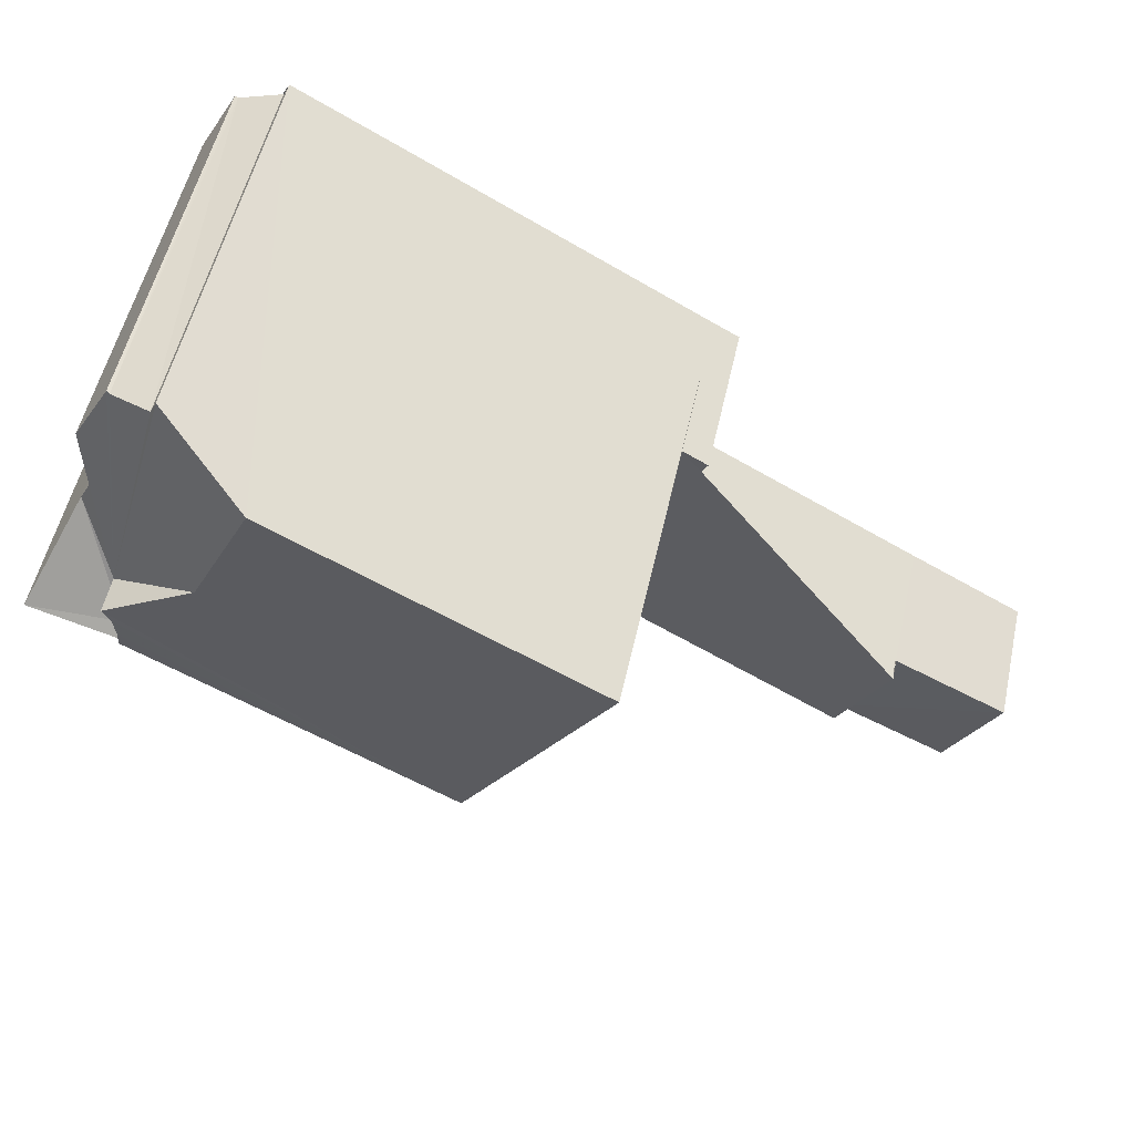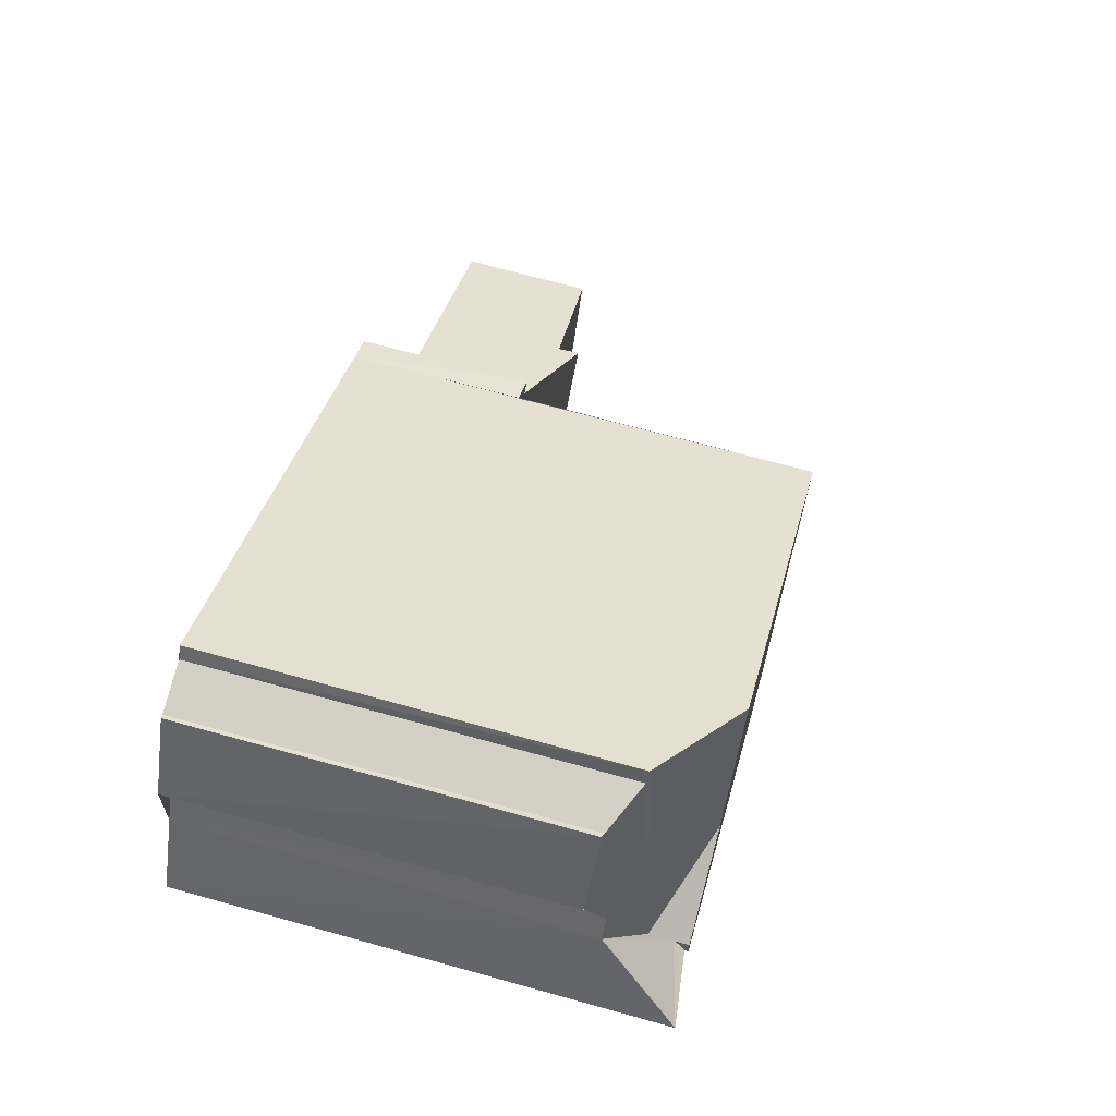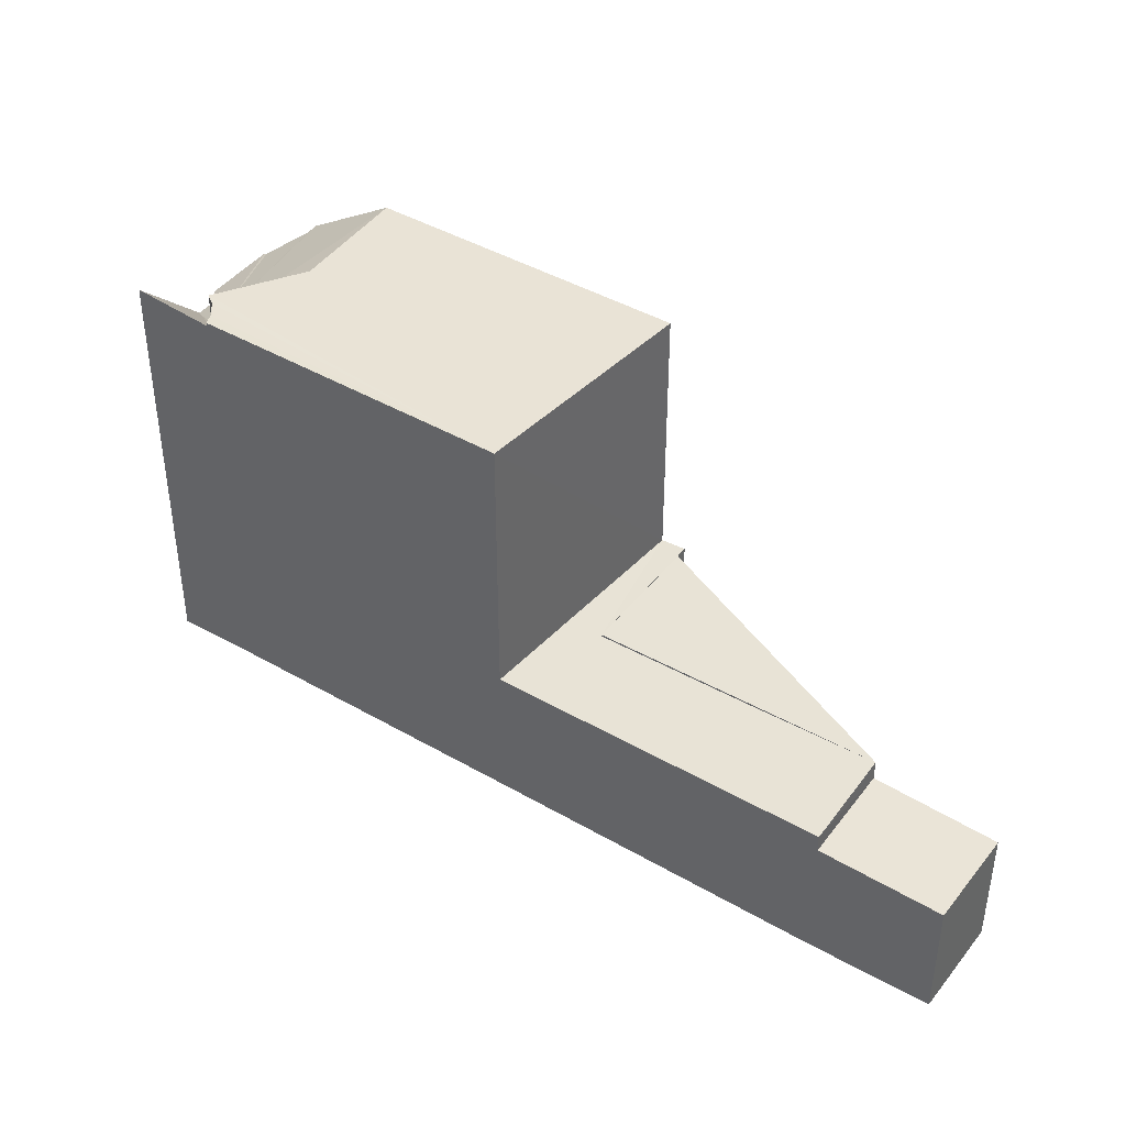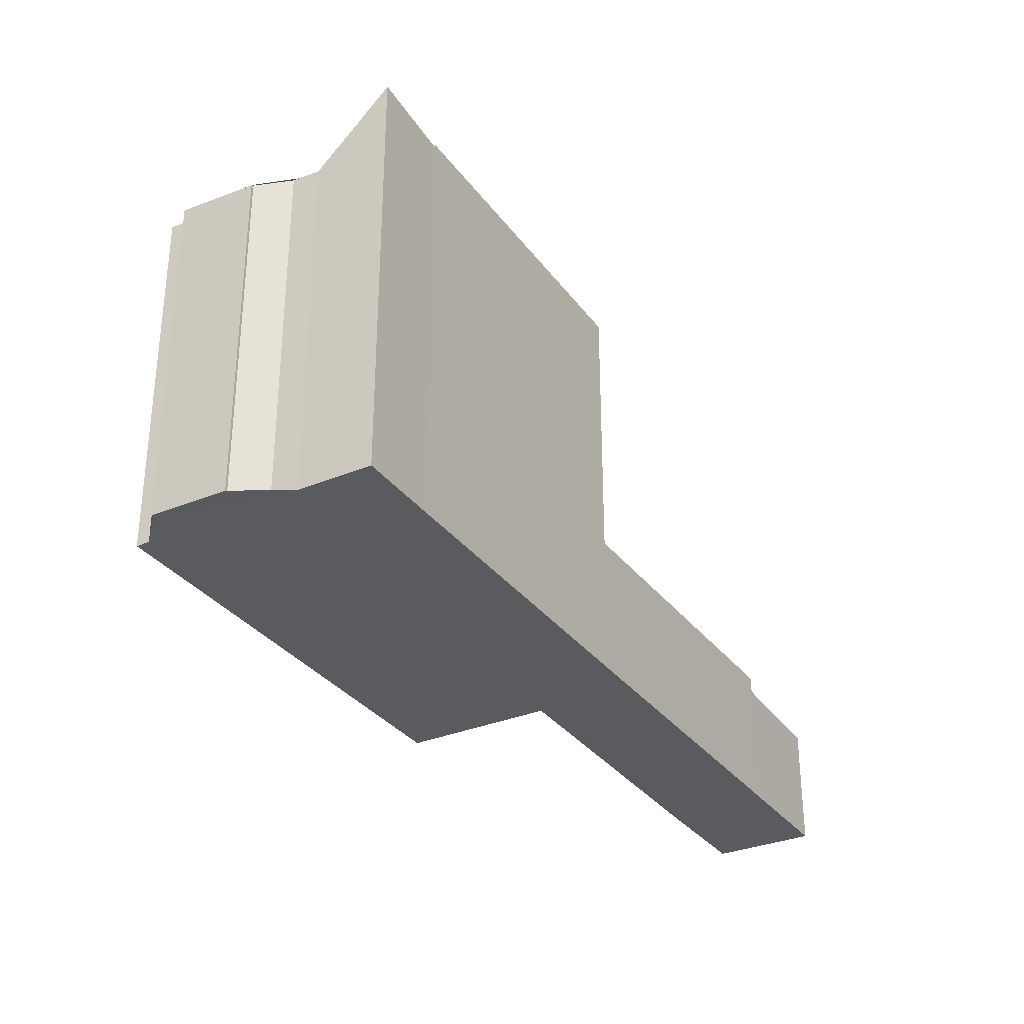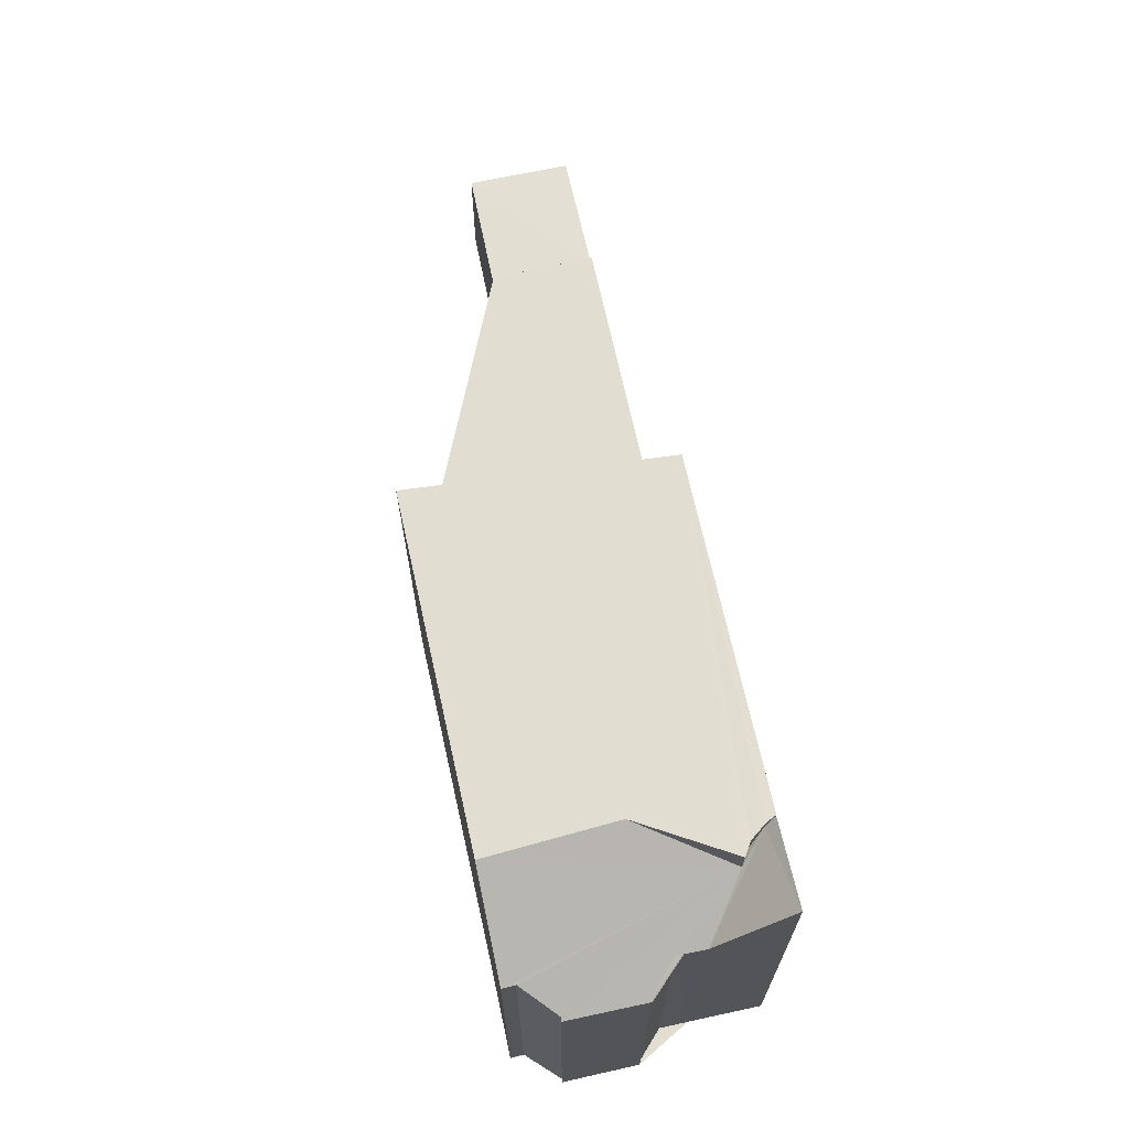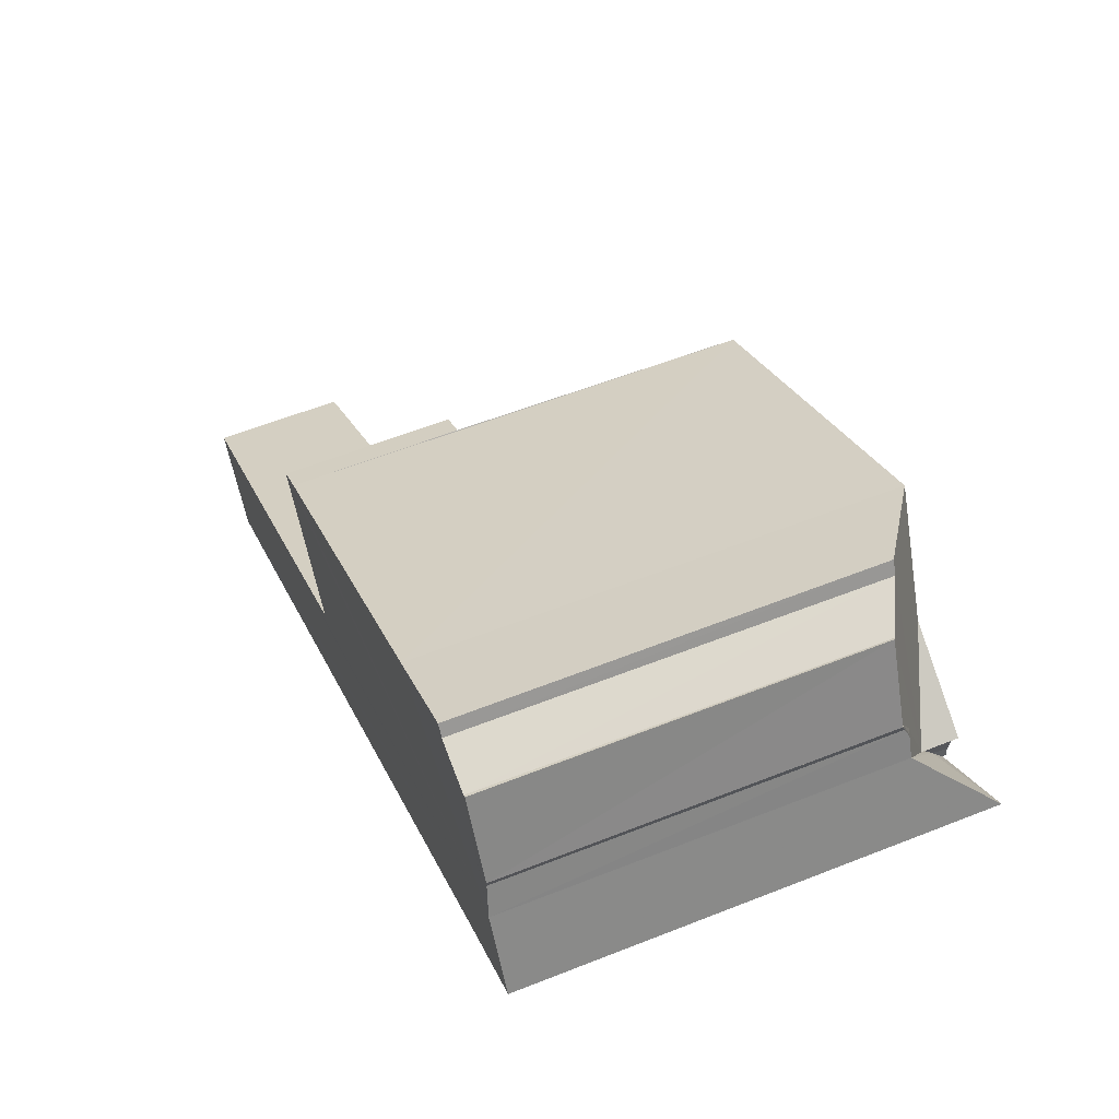
<metadata>
{"format":"obj","ext":"obj","renderer":"f3d","projection":"perspective","resolution":1024,"background":"white","views":[{"elev":53.7,"azim":12.5,"up":"+Y"},{"elev":65.6,"azim":-74.3,"up":"+Y"},{"elev":41.1,"azim":5.9,"up":"+Z"},{"elev":-32.1,"azim":-88.8,"up":"+Z"},{"elev":69.1,"azim":-131.6,"up":"+Z"},{"elev":57.4,"azim":-112.3,"up":"+Y"}]}
</metadata>
<code>
v 8.491e+04 4.468e+05 -0.414
v 8.491e+04 4.468e+05 -0.414
v 8.491e+04 4.468e+05 -0.414
v 8.491e+04 4.468e+05 -0.414
v 8.491e+04 4.468e+05 -0.414
v 8.491e+04 4.468e+05 -0.414
v 8.492e+04 4.468e+05 -0.414
v 8.492e+04 4.468e+05 -0.414
v 8.492e+04 4.468e+05 -0.414
v 8.492e+04 4.468e+05 -0.414
v 8.493e+04 4.468e+05 -0.414
v 8.492e+04 4.468e+05 -0.414
v 8.493e+04 4.468e+05 -0.414
v 8.493e+04 4.468e+05 -0.414
v 8.493e+04 4.468e+05 -0.414
v 8.493e+04 4.468e+05 -0.414
v 8.492e+04 4.468e+05 -0.414
v 8.491e+04 4.468e+05 -0.414
v 8.491e+04 4.468e+05 -0.414
v 8.491e+04 4.468e+05 7.659
v 8.491e+04 4.468e+05 7.699
v 8.492e+04 4.468e+05 8.255
v 8.492e+04 4.468e+05 8.244
v 8.492e+04 4.468e+05 9.628
v 8.491e+04 4.468e+05 8.055
v 8.491e+04 4.468e+05 7.77
v 8.491e+04 4.468e+05 7.727
v 8.491e+04 4.468e+05 9.584
v 8.491e+04 4.468e+05 9.505
v 8.492e+04 4.468e+05 2.99
v 8.492e+04 4.468e+05 9.514
v 8.491e+04 4.468e+05 9.73
v 8.491e+04 4.468e+05 8.03
v 8.493e+04 4.468e+05 2.522
v 8.493e+04 4.468e+05 2.652
v 8.493e+04 4.468e+05 3.048
v 8.493e+04 4.468e+05 2.656
v 8.493e+04 4.468e+05 3.138
v 8.492e+04 4.468e+05 3.086
v 8.493e+04 4.468e+05 2.526
v 8.493e+04 4.468e+05 3.215
v 8.492e+04 4.468e+05 3.211
v 8.492e+04 4.468e+05 9.558
v 8.491e+04 4.468e+05 9.587
v 8.491e+04 4.468e+05 9.259
v 8.491e+04 4.468e+05 9.597
v 8.491e+04 4.468e+05 8.787
v 8.491e+04 4.468e+05 8.957
v 8.491e+04 4.468e+05 9.592
v 8.492e+04 4.468e+05 9.602
f 1 2 3 4 5 6 7 8 9 10 11 12 13 14 15 16 17 18 19
f 20 4 3 21
f 22 8 7 23
f 24 9 8 22
f 21 3 2 25
f 26 6 5 27
f 23 7 6 26
f 27 5 4 20
f 28 29 18 17 30 31
f 32 19 18 29
f 33 1 19 32
f 34 14 13 35
f 36 37 35 38
f 38 35 13 12 39
f 40 15 14 34
f 39 12 11 41
f 41 11 10 42
f 43 42 10 9 24
f 37 16 15 40
f 30 17 16 37 36
f 25 2 1 33
f 44 45 29 28
f 46 47 48 49
f 47 46 50
f 49 48 45 44
f 31 30 42 43
f 37 40 34 35
f 47 50 24 22 23 26 27 20 21 25 33
f 45 48 47 33 32 29
f 31 43 24 50 46 49 44 28
f 42 30 36 38 39 41

</code>
